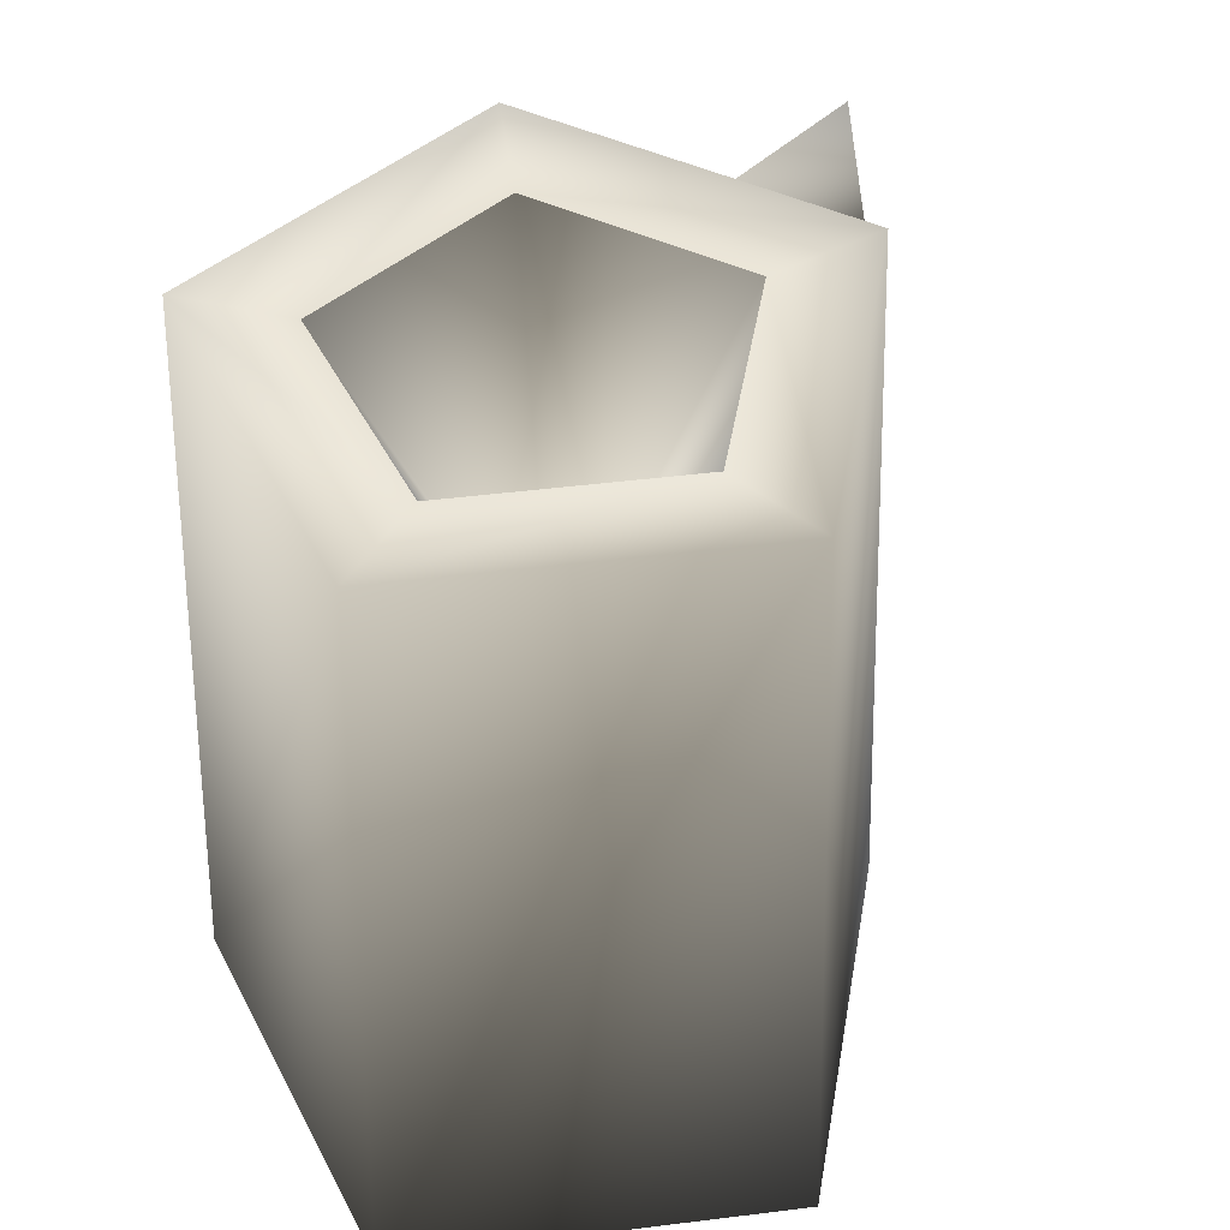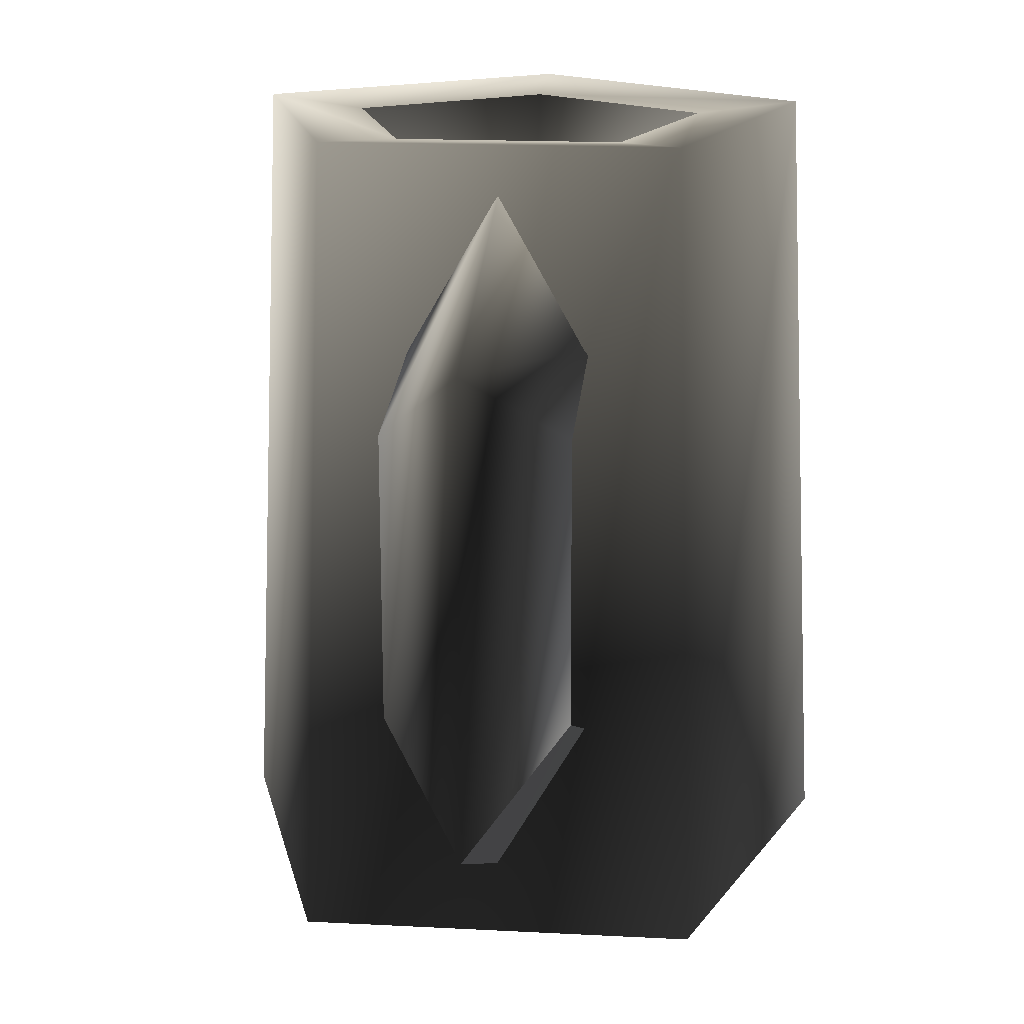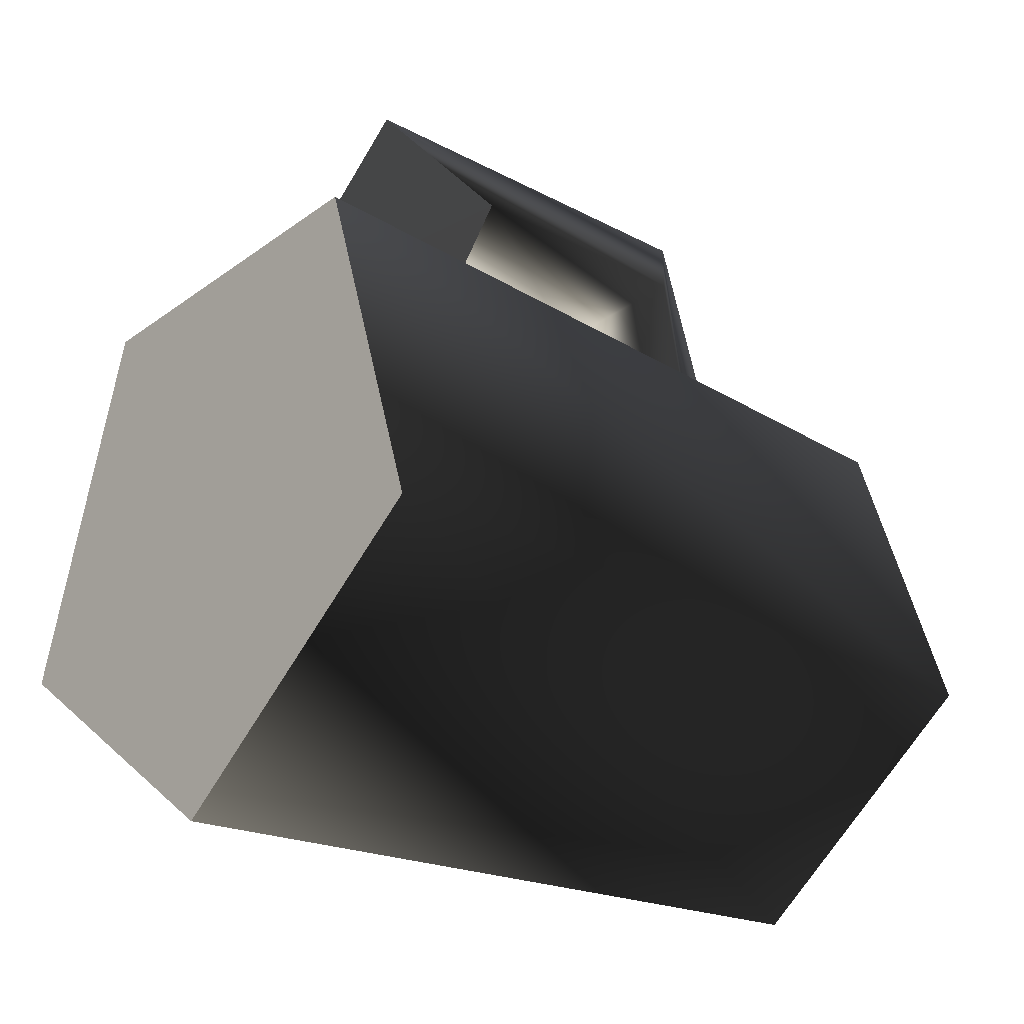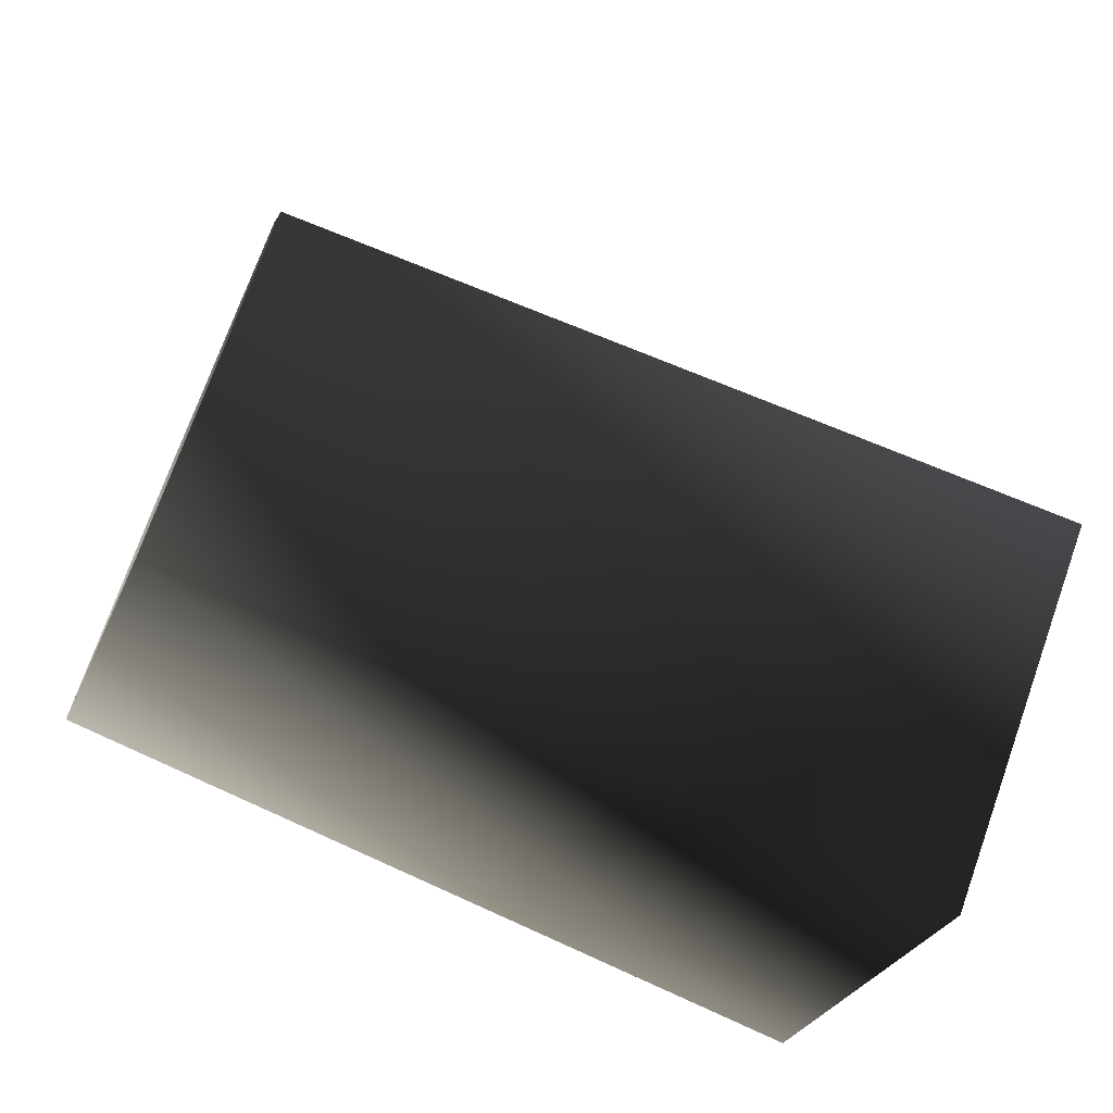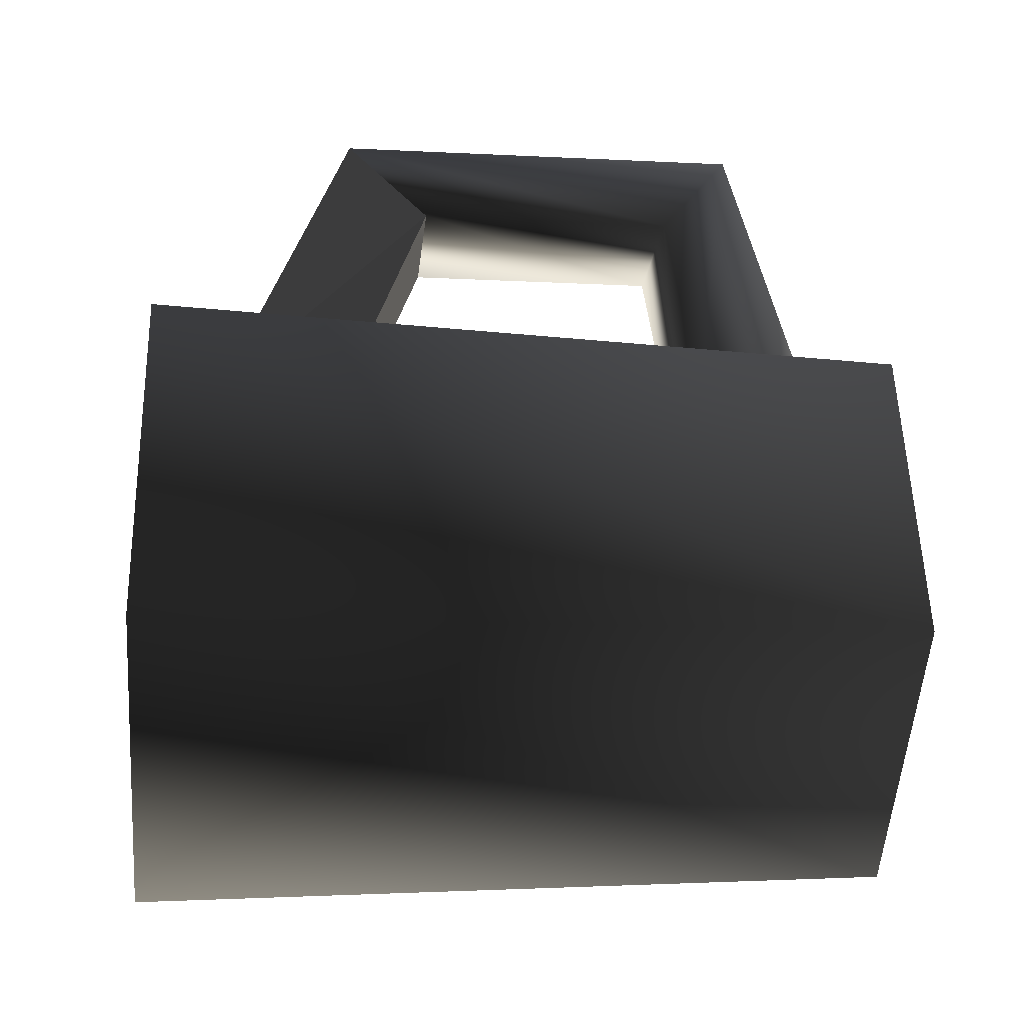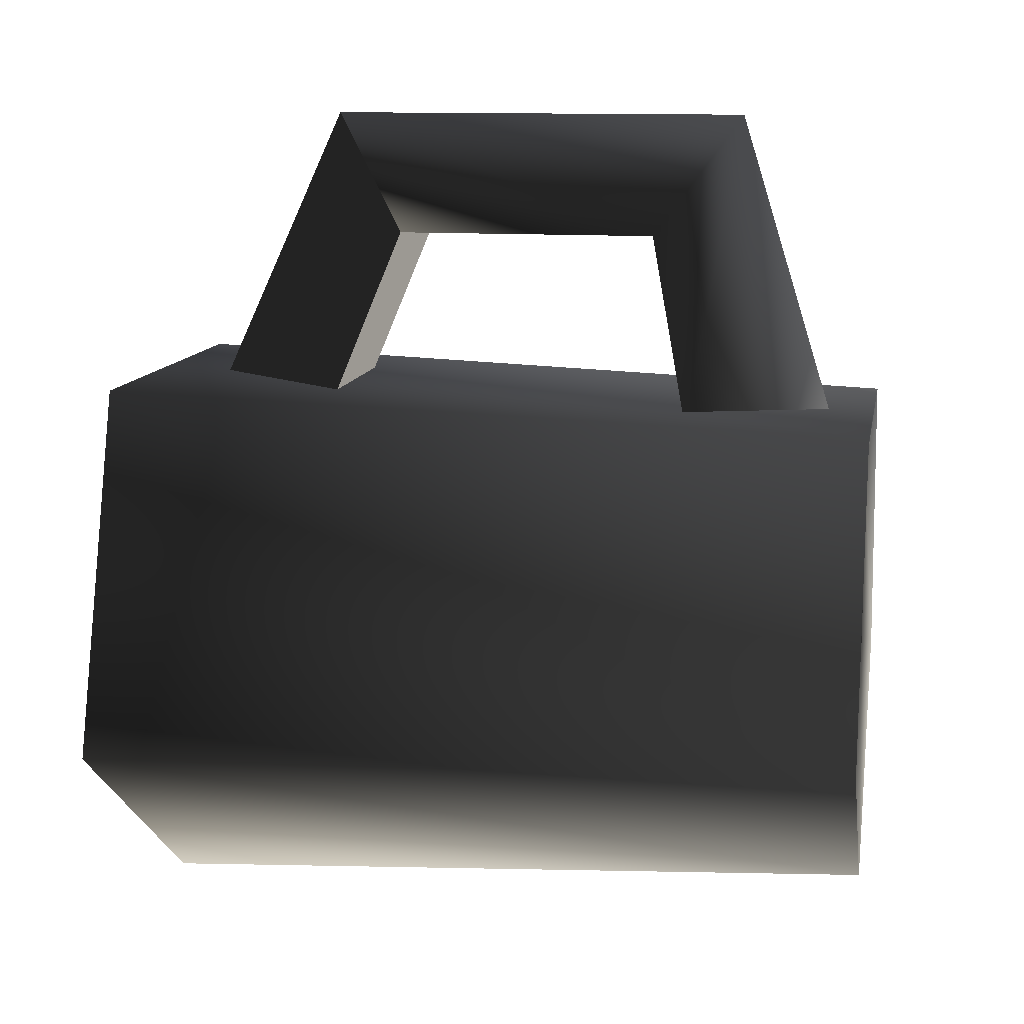
<metadata>
{"format":"obj","ext":"obj","renderer":"f3d","projection":"perspective","resolution":1024,"background":"white","views":[{"elev":46.1,"azim":-152.1,"up":"+Y"},{"elev":17.0,"azim":6.0,"up":"+Y"},{"elev":-25.0,"azim":49.4,"up":"+Z"},{"elev":-67.5,"azim":-114.5,"up":"+Z"},{"elev":-17.6,"azim":84.7,"up":"+Z"},{"elev":11.6,"azim":100.2,"up":"+Z"}]}
</metadata>
<code>
v -0.007389 0.2319 0.02973
v -0.007389 0.4441 -0.08235
v -0.114 0.4441 -0.004901
v 0.04546 0.1012 0.1802
v -0.05906 0.1012 0.1802
v -0.05906 0.1467 0.2886
v -0.05906 0.1467 0.2886
v 0.04546 0.1467 0.2886
v 0.04546 0.1012 0.1802
v -0.006799 0.01068 0.1802
v 0.04546 0.1012 0.1802
v 0.04546 0.1467 0.2886
v 0.04546 0.1467 0.2886
v -0.006799 0.09483 0.3627
v -0.006799 0.01068 0.1802
v -0.05906 0.1012 0.1802
v -0.006799 0.01068 0.1802
v -0.006799 0.09483 0.3627
v -0.006799 0.09483 0.3627
v -0.05906 0.1467 0.2886
v -0.05906 0.1012 0.1802
v 0.04492 0.3096 0.2885
v -0.0596 0.3316 0.1678
v 0.04492 0.3316 0.1678
v -0.0596 0.3096 0.2885
v -0.007335 0.3616 0.3626
v 0.04492 0.3316 0.1678
v -0.007335 0.4222 0.1678
v 0.04492 0.3096 0.2885
v -0.0596 0.3096 0.2885
v -0.007335 0.4222 0.1678
v -0.0596 0.3316 0.1678
v -0.007335 0.3616 0.3626
v 0.04546 0.1467 0.2886
v -0.0596 0.3096 0.2885
v 0.04492 0.3096 0.2885
v -0.05906 0.1467 0.2886
v -0.006799 0.09483 0.3627
v 0.04492 0.3096 0.2885
v -0.007335 0.3616 0.3626
v 0.04546 0.1467 0.2886
v -0.05906 0.1467 0.2886
v -0.007335 0.3616 0.3626
v -0.0596 0.3096 0.2885
v -0.006799 0.09483 0.3627
v 0.16 0.4495 -0.02464
v -0.007389 0.4441 -0.08235
v 0.09921 0.4441 -0.004901
v -0.007389 0.4495 -0.1462
v 0.09605 0.4495 0.1721
v 0.09921 0.4441 -0.004901
v 0.05849 0.4441 0.1204
v 0.16 0.4495 -0.02464
v -0.1108 0.4495 0.1721
v 0.05849 0.4441 0.1204
v -0.07327 0.4441 0.1204
v 0.09605 0.4495 0.1721
v -0.1747 0.4495 -0.02464
v -0.07327 0.4441 0.1204
v -0.114 0.4441 -0.004901
v -0.1108 0.4495 0.1721
v -0.007389 0.4495 -0.1462
v -0.114 0.4441 -0.004901
v -0.007389 0.4441 -0.08235
v -0.1747 0.4495 -0.02464
v 0.1817 -0.02941 -0.03171
v -0.007389 0.4495 -0.1462
v 0.16 0.4495 -0.02464
v -0.007389 -0.02941 -0.1691
v 0.1095 -0.02941 0.1906
v 0.16 0.4495 -0.02464
v 0.09605 0.4495 0.1721
v 0.1817 -0.02941 -0.03171
v -0.1243 -0.02941 0.1906
v 0.09605 0.4495 0.1721
v -0.1108 0.4495 0.1721
v 0.1095 -0.02941 0.1906
v -0.1965 -0.02941 -0.03171
v -0.1108 0.4495 0.1721
v -0.1747 0.4495 -0.02464
v -0.1243 -0.02941 0.1906
v -0.007389 -0.02941 -0.1691
v -0.1747 0.4495 -0.02464
v -0.007389 0.4495 -0.1462
v -0.1965 -0.02941 -0.03171
v -0.1243 -0.02941 0.1906
v 0.1817 -0.02941 -0.03171
v 0.1095 -0.02941 0.1906
v -0.007389 -0.02941 -0.1691
v -0.1965 -0.02941 -0.03171
v 0.09921 0.4441 -0.004901
v -0.007389 0.4441 -0.08235
v 0.05849 0.4441 0.1204
v 0.09921 0.4441 -0.004901
v -0.07327 0.4441 0.1204
v 0.05849 0.4441 0.1204
v -0.114 0.4441 -0.004901
v -0.07327 0.4441 0.1204
o mug02.m2
g 0
f 1 2 3
f 4 5 6
f 7 8 9
f 10 11 12
f 13 14 15
f 16 17 18
f 19 20 21
f 22 23 24
f 22 25 23
f 26 27 28
f 26 29 27
f 30 31 32
f 30 33 31
f 34 35 36
f 34 37 35
f 38 39 40
f 38 41 39
f 42 43 44
f 42 45 43
f 46 47 48
f 46 49 47
f 50 51 52
f 50 53 51
f 54 55 56
f 54 57 55
f 58 59 60
f 58 61 59
f 62 63 64
f 62 65 63
f 66 67 68
f 66 69 67
f 70 71 72
f 70 73 71
f 74 75 76
f 74 77 75
f 78 79 80
f 78 81 79
f 82 83 84
f 82 85 83
f 86 87 88
f 86 89 87
f 86 90 89
f 1 91 92
f 1 93 94
f 1 95 96
f 1 97 98

</code>
